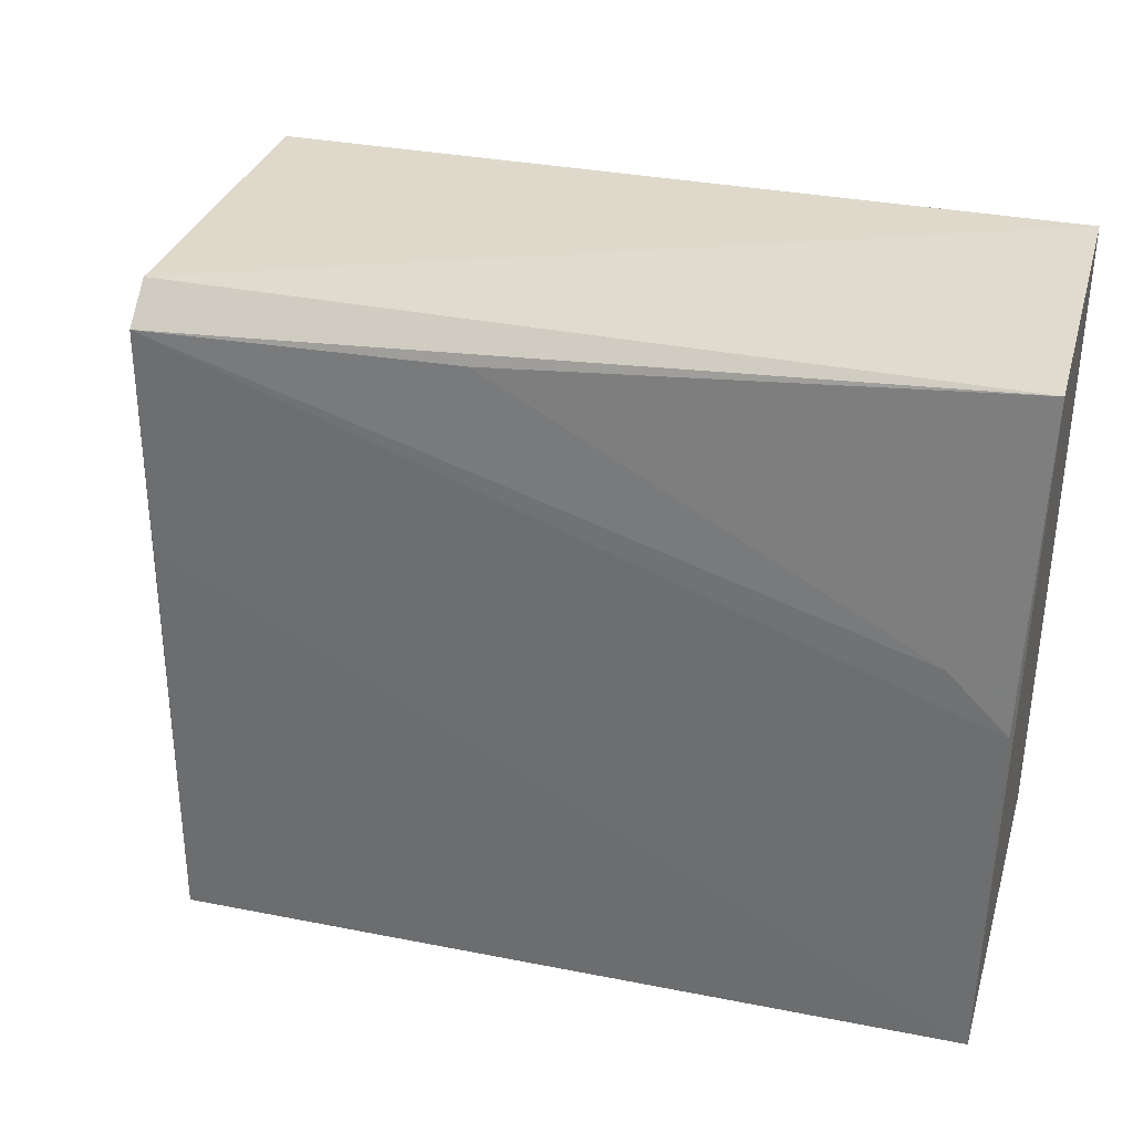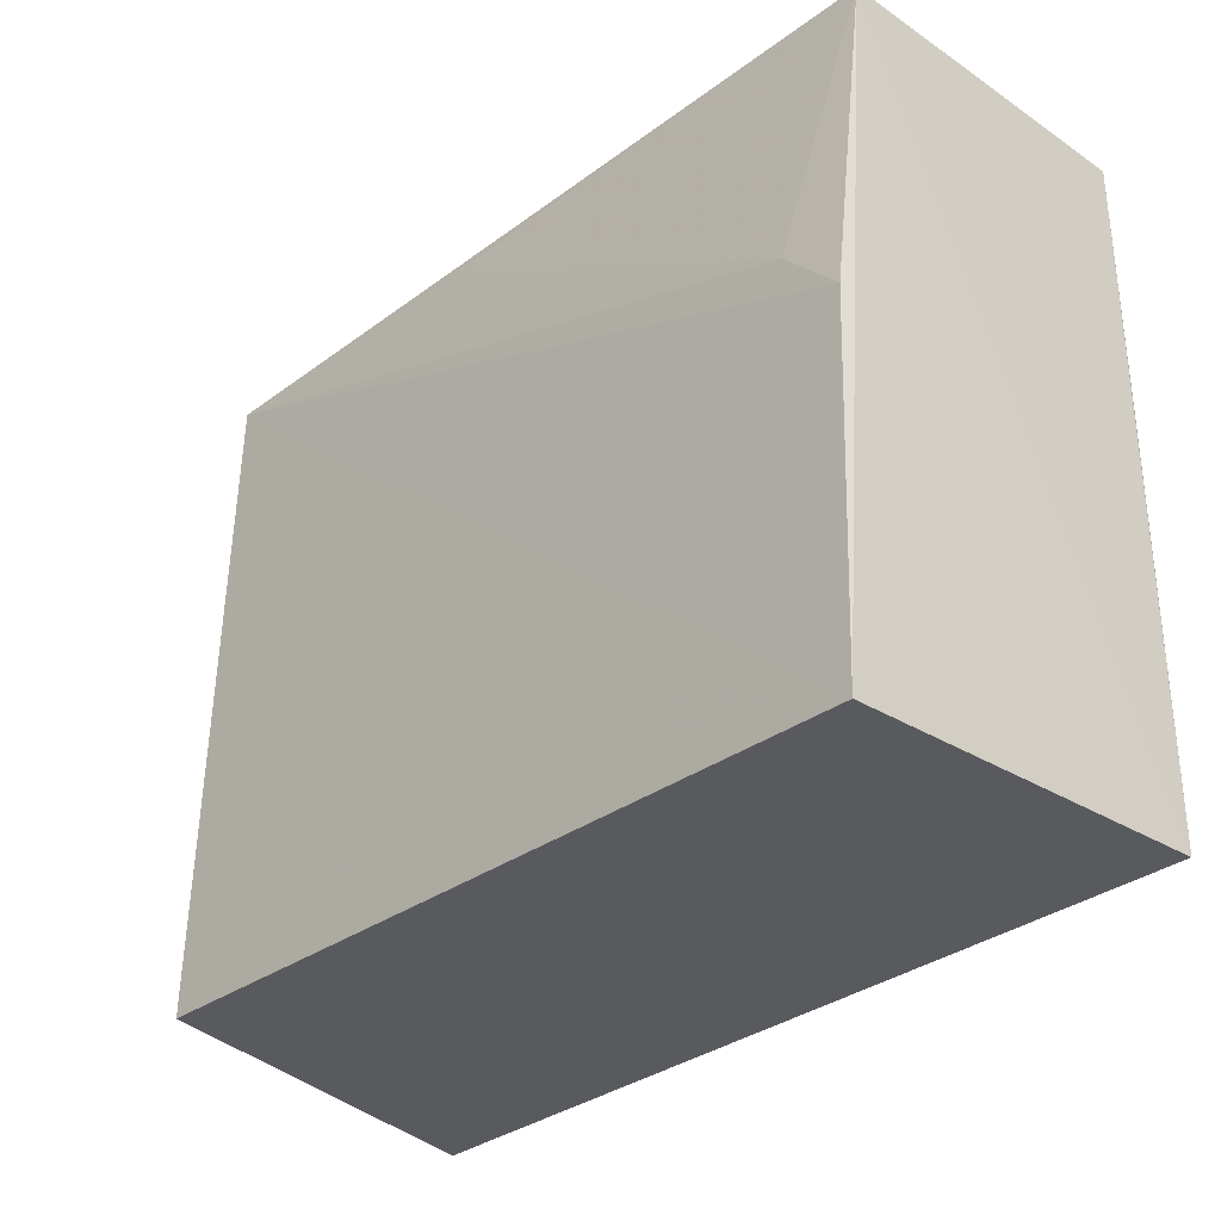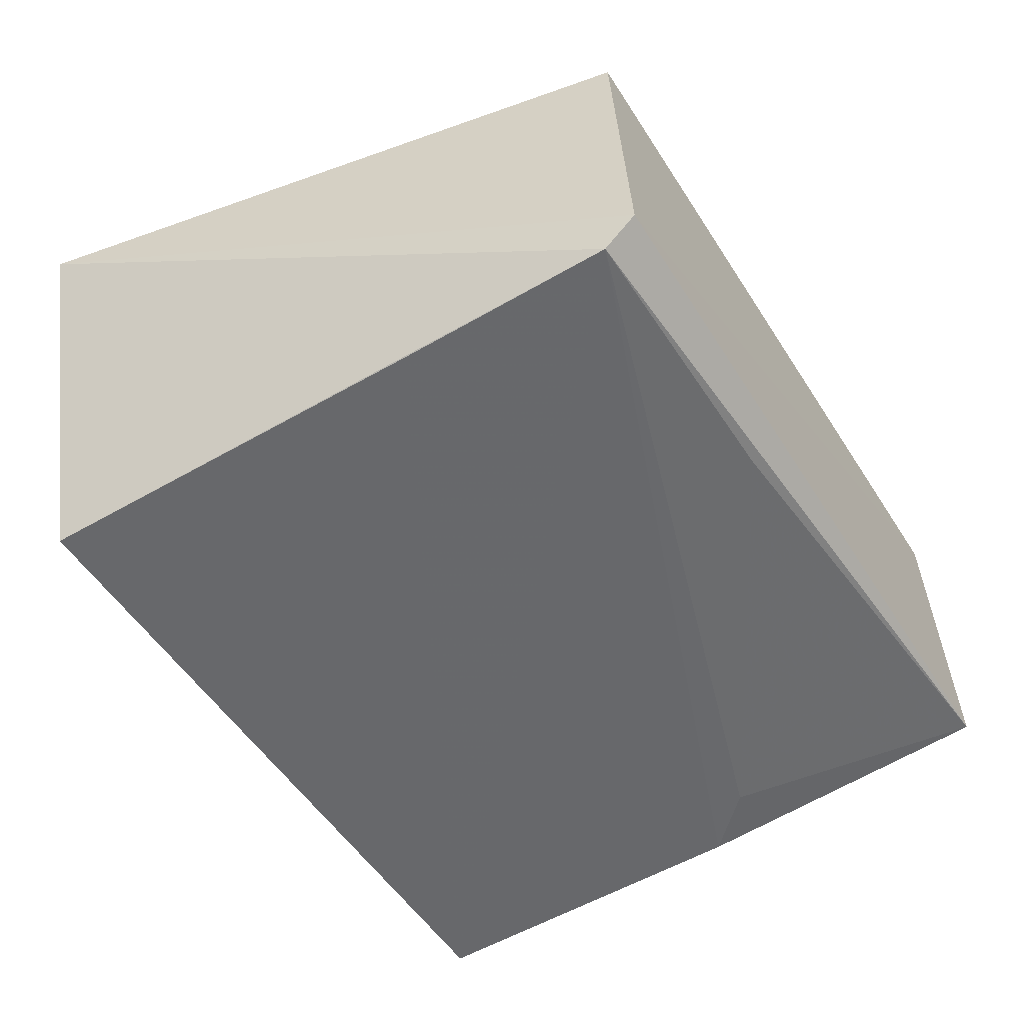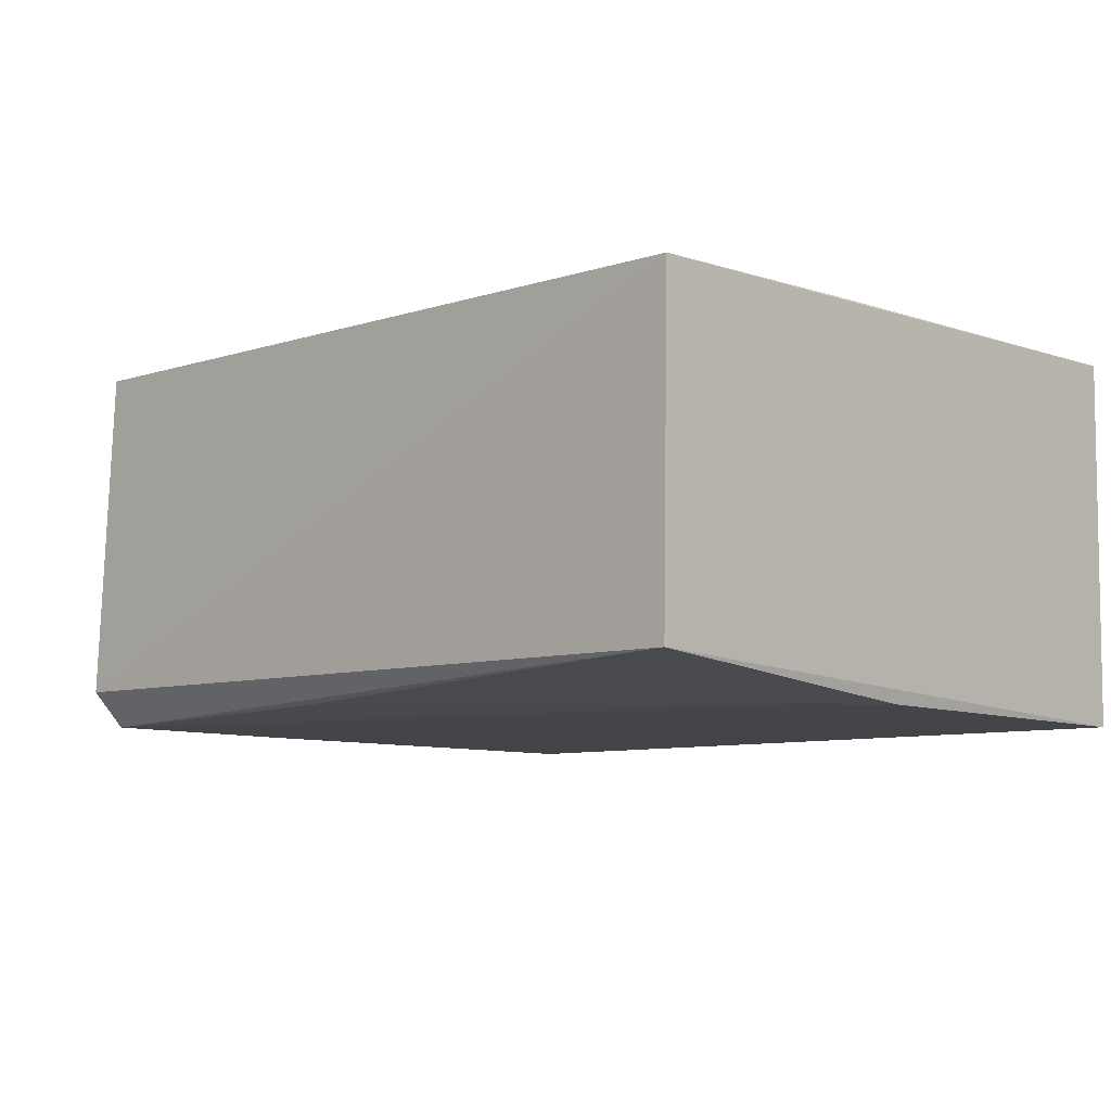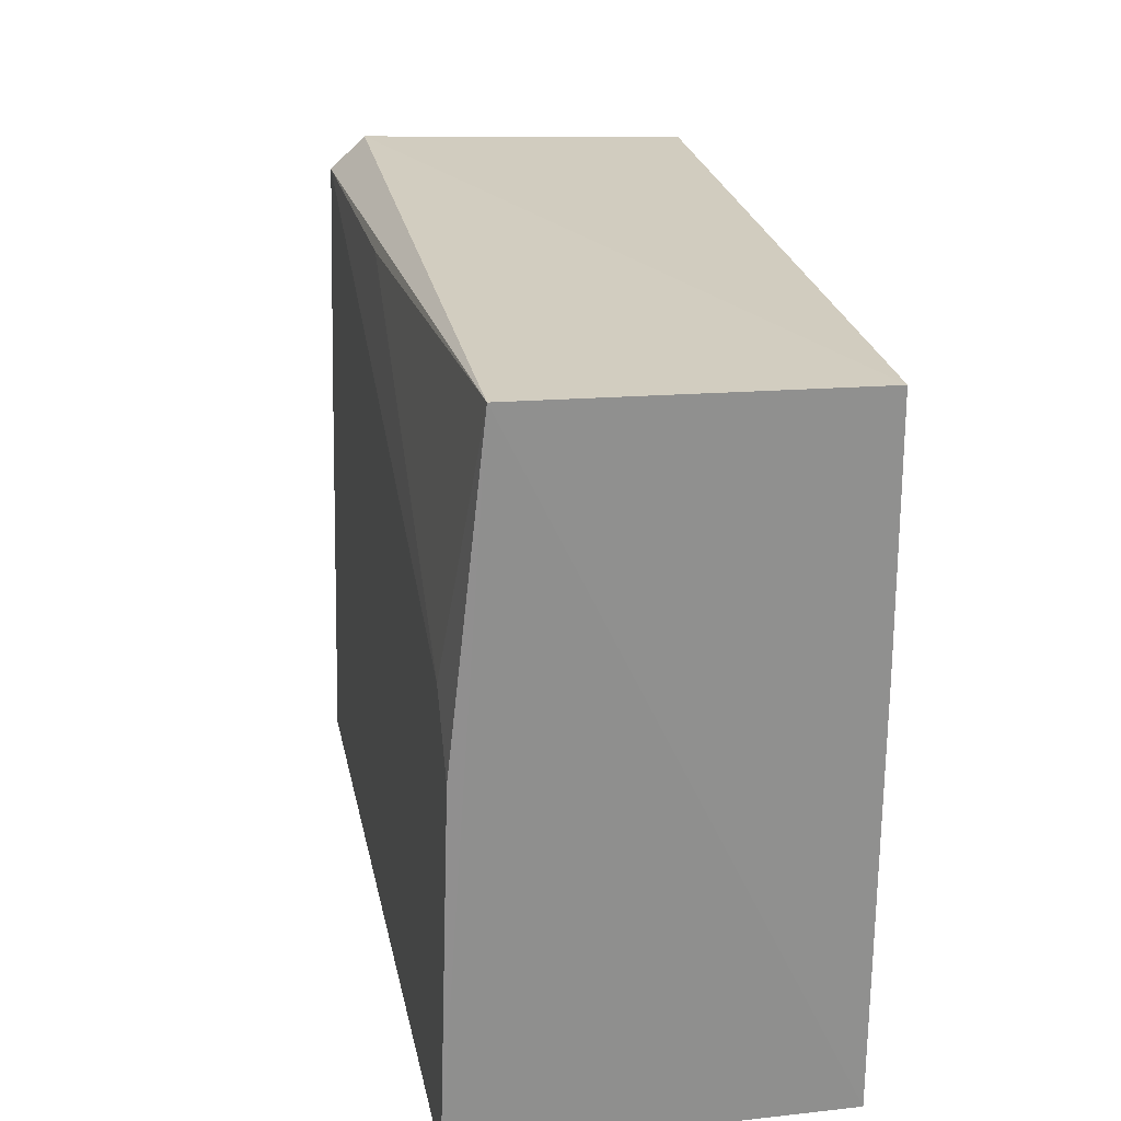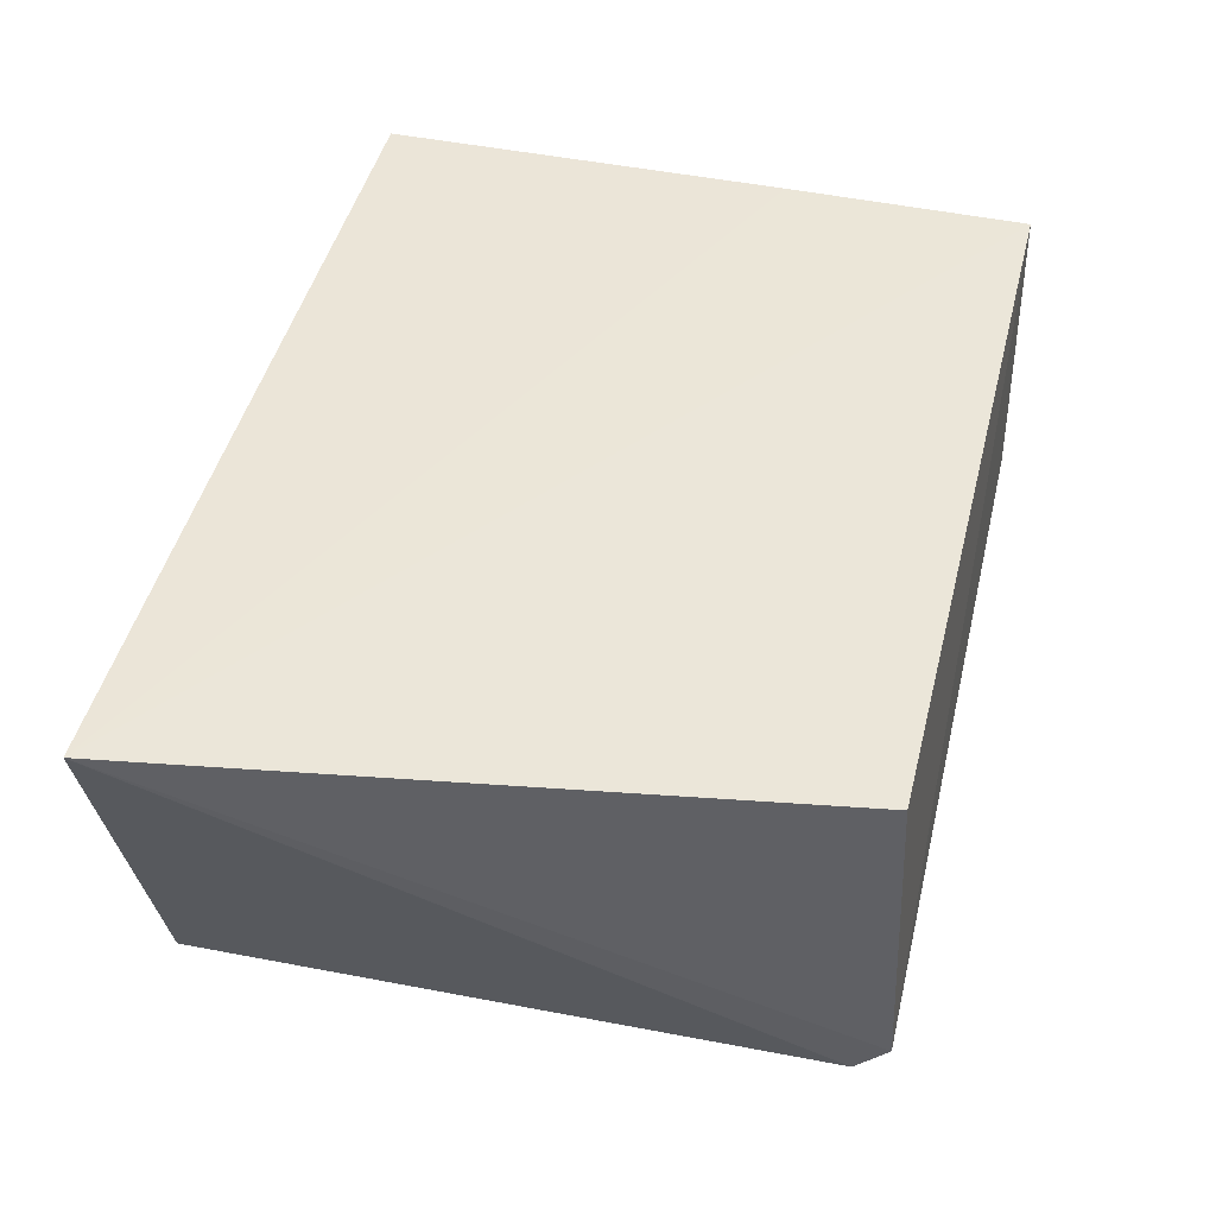
<metadata>
{"format":"obj","ext":"obj","renderer":"f3d","projection":"perspective","resolution":1024,"background":"white","views":[{"elev":35.1,"azim":-164.2,"up":"+Y"},{"elev":-31.1,"azim":-132.2,"up":"+Y"},{"elev":-52.6,"azim":121.0,"up":"+Z"},{"elev":-6.3,"azim":-136.1,"up":"+Z"},{"elev":24.7,"azim":-100.1,"up":"+Y"},{"elev":46.0,"azim":103.3,"up":"+Z"}]}
</metadata>
<code>
v 0.07797 0.03197 0.01659
v 0.08274 0.00368 0.01713
v 0.07807 0.03125 0.0009816
v 0.04449 0.03277 0.002925
v 0.04465 0.003726 0.01675
v 0.07804 0.03265 0.002502
v 0.04462 0.03241 0.01665
v 0.07802 0.00371 0.0001919
v 0.04465 0.0217 0.01675
v 0.0447 0.00366 0.0008914
v 0.04472 0.01904 0.001409
v 0.07802 0.02166 0.0006755
v 0.06525 0.03139 0.001574
v 0.04725 0.02157 0.001461
f 6 3 4
f 6 1 2
f 6 2 3
f 7 2 1
f 7 4 5
f 7 6 4
f 7 1 6
f 8 3 2
f 9 7 5
f 9 5 2
f 9 2 7
f 10 8 2
f 10 2 5
f 10 5 4
f 11 10 4
f 11 3 10
f 12 10 3
f 12 3 8
f 12 8 10
f 13 4 3
f 14 11 4
f 14 4 13
f 14 13 3
f 14 3 11

</code>
